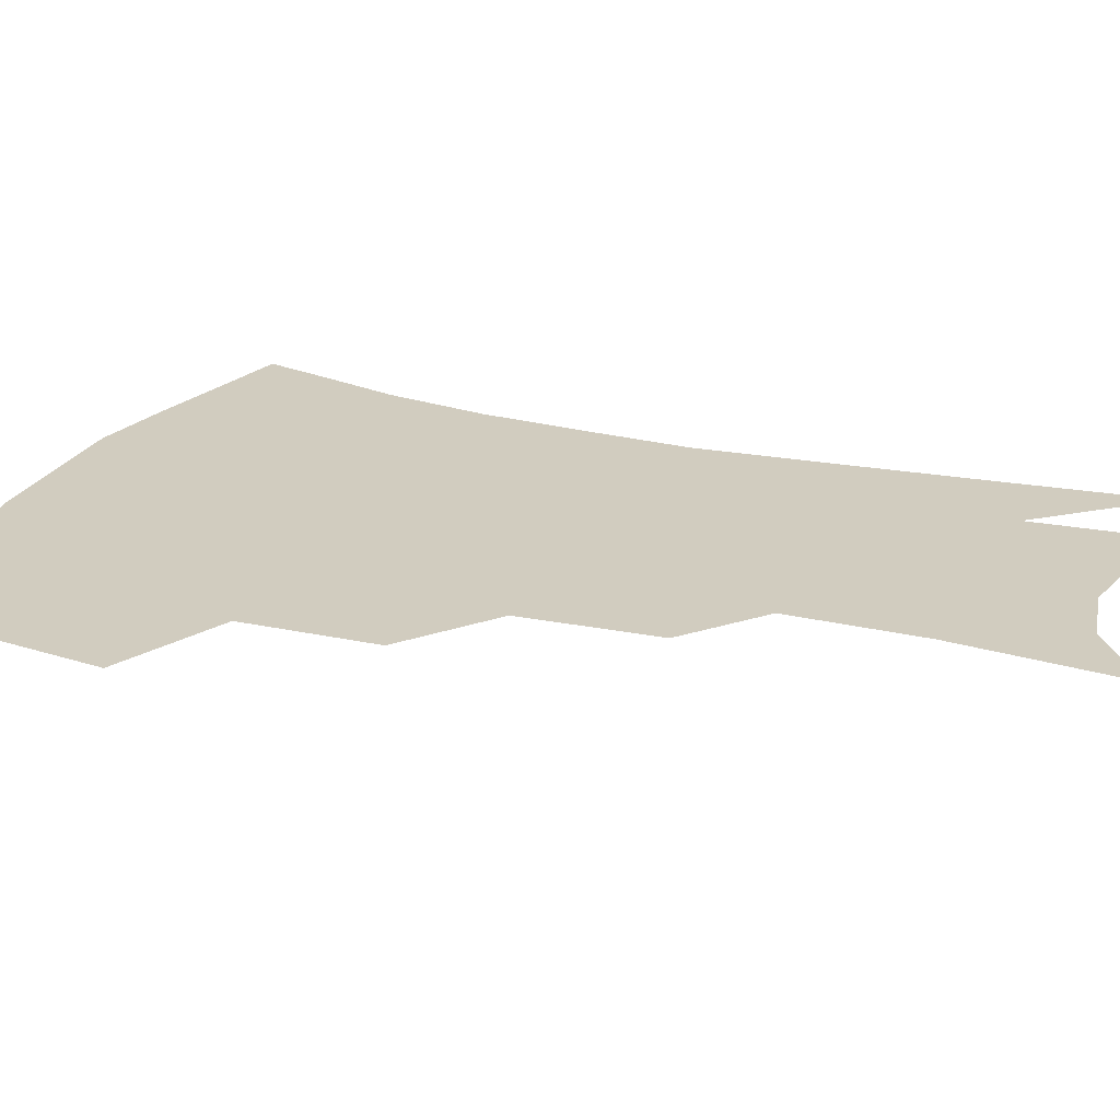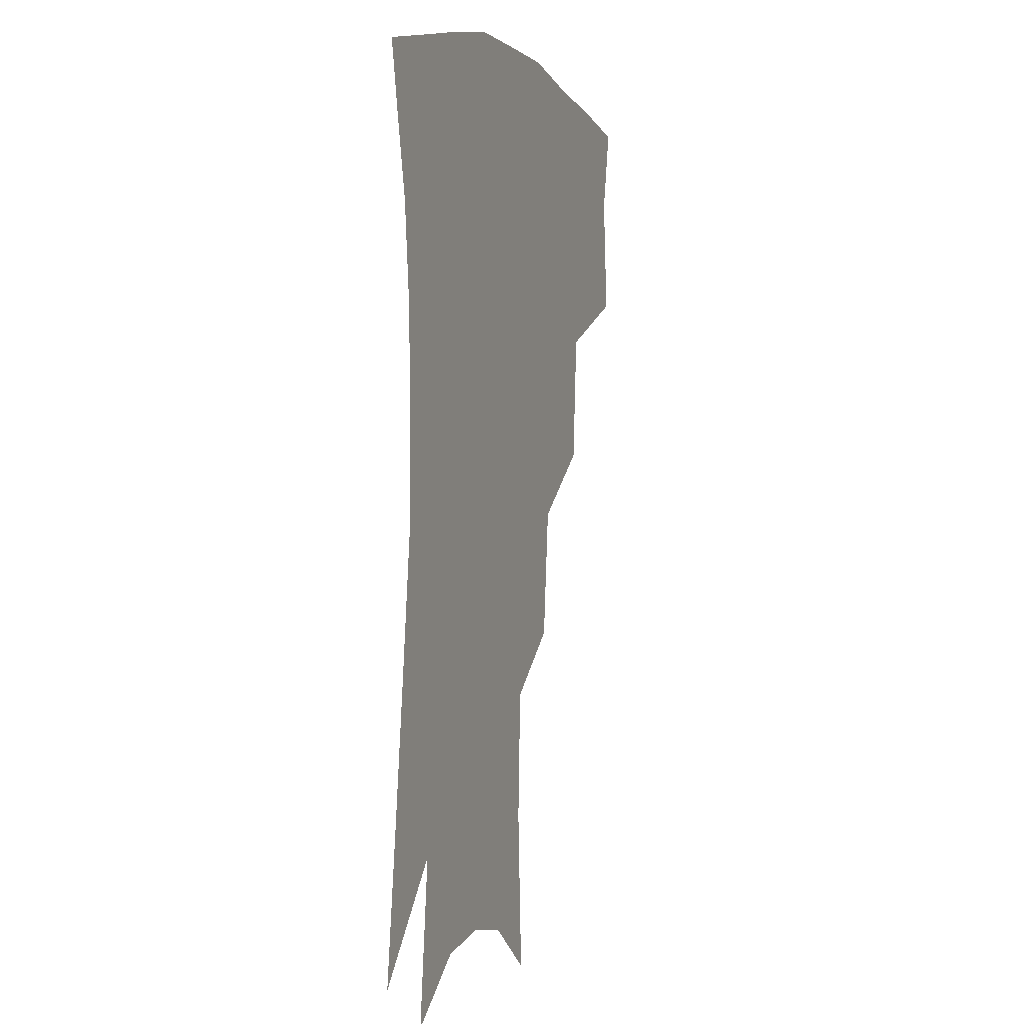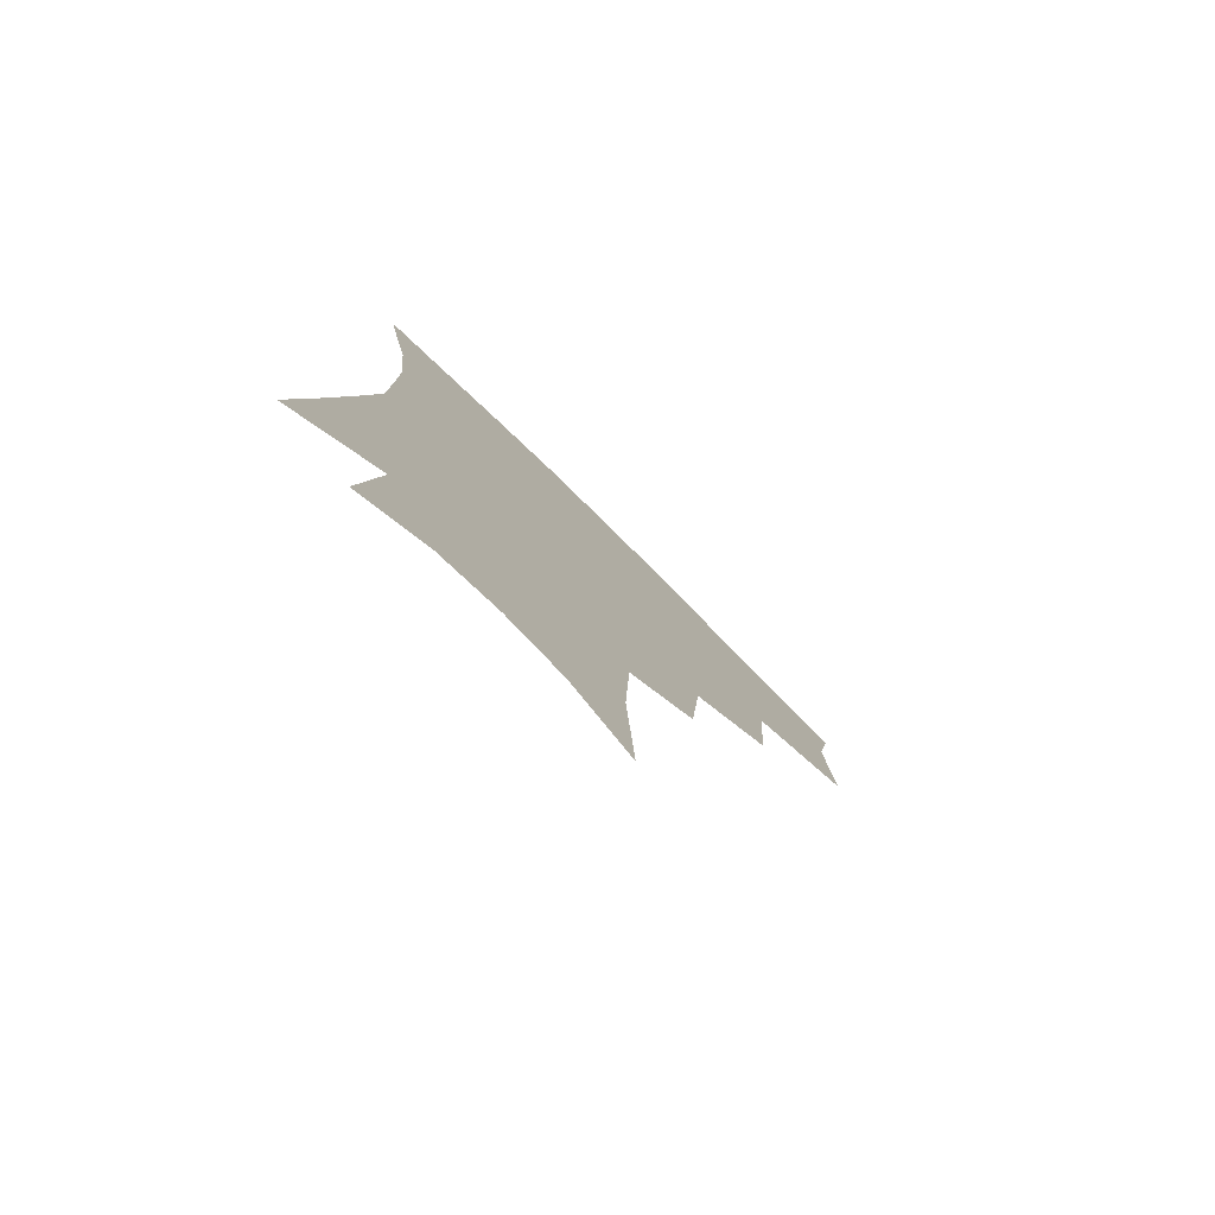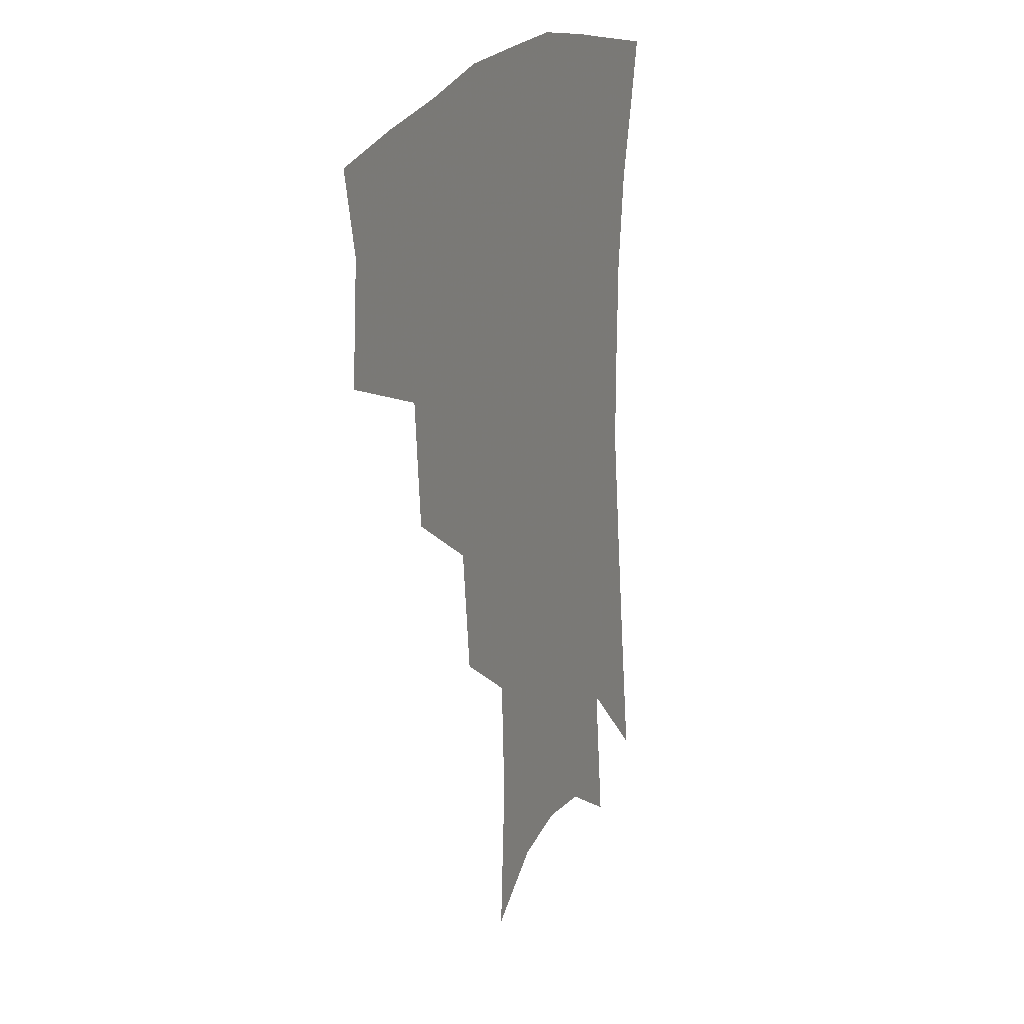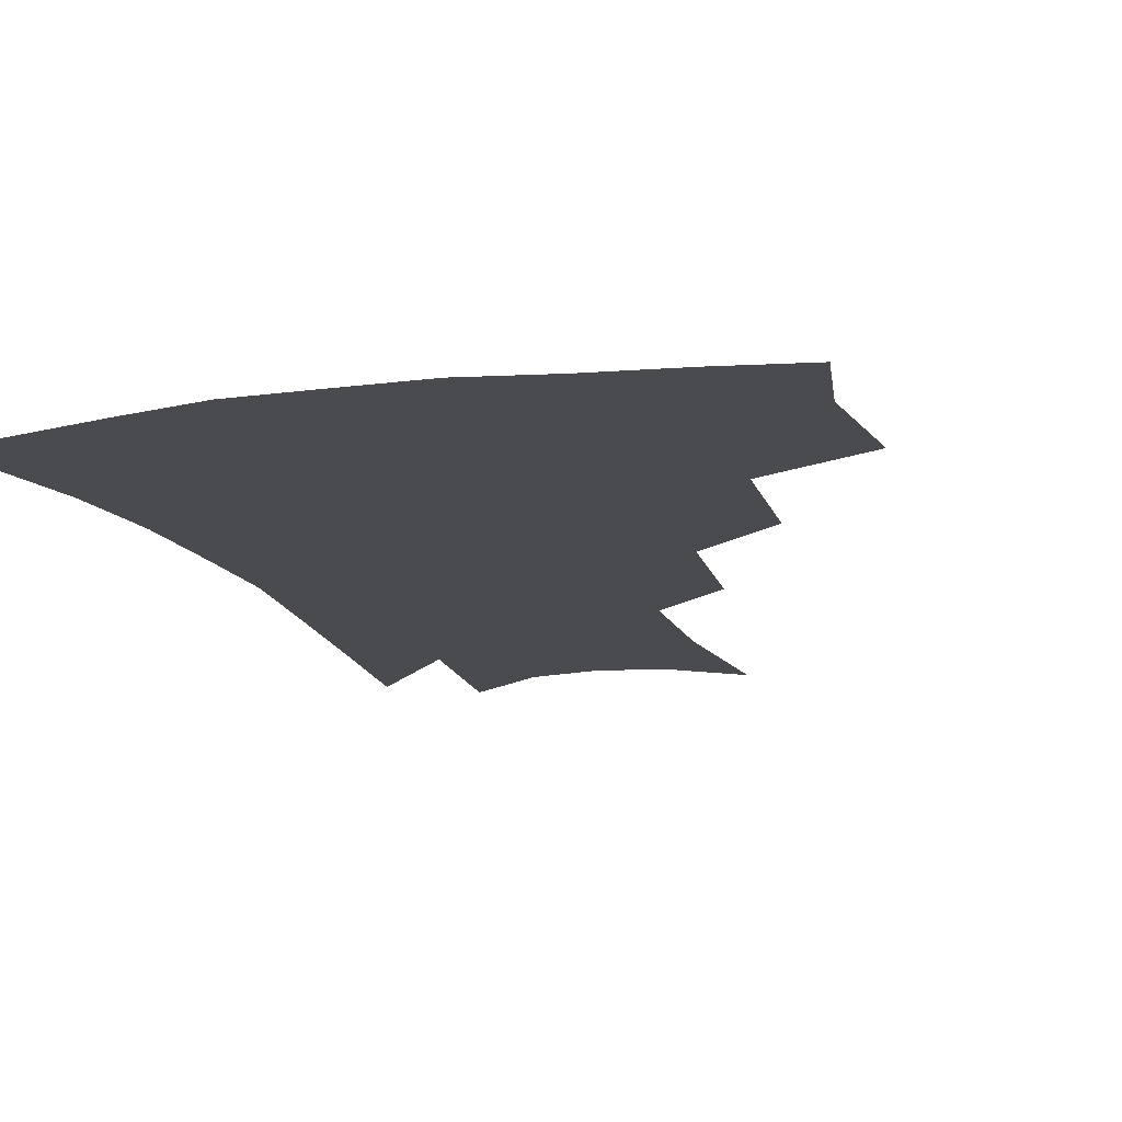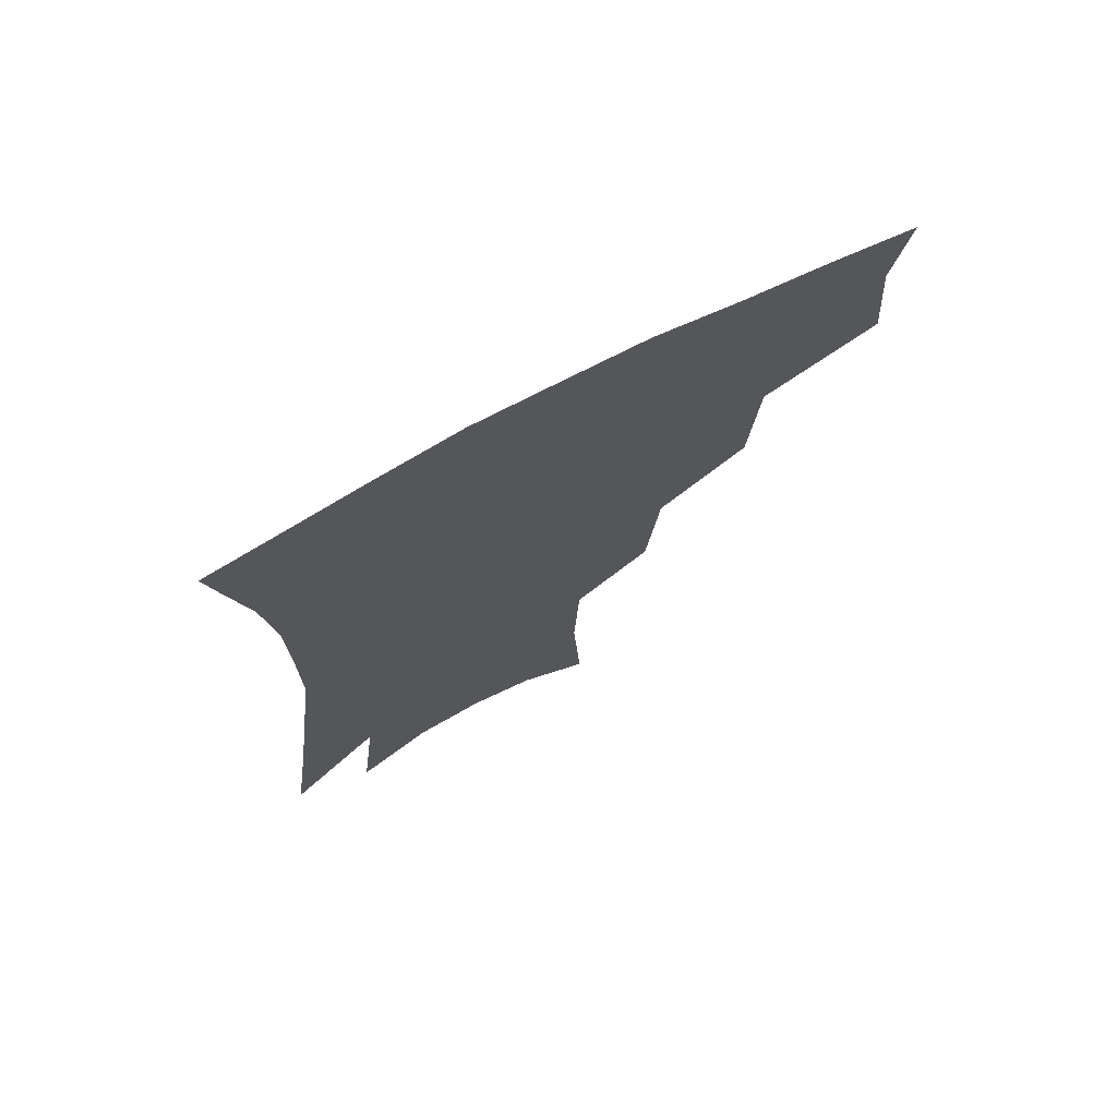
<metadata>
{"format":"obj","ext":"obj","renderer":"f3d","projection":"perspective","resolution":1024,"background":"white","views":[{"elev":24.2,"azim":-66.2,"up":"+Z"},{"elev":2.0,"azim":110.5,"up":"+Y"},{"elev":-79.5,"azim":135.6,"up":"+Y"},{"elev":22.1,"azim":-64.0,"up":"+Y"},{"elev":-14.2,"azim":-161.4,"up":"+Z"},{"elev":73.9,"azim":152.2,"up":"+Y"}]}
</metadata>
<code>
v 468.9 342.9 0
v 472 380.8 0
v 466.7 407.4 0
v 507.6 286.2 0
v 504.6 327.7 0
v 502.7 360.8 0
v 498.4 386.5 0
v 493 413 0
v 539.6 223.6 0
v 535.6 265.5 0
v 531.3 302.6 0
v 530 339.4 0
v 527.4 365.7 0
v 523.8 390.8 0
v 519.5 417.2 0
v 563 110.4 0
v 565.7 163 0
v 564 204.5 0
v 560.2 246.5 0
v 556.6 280.4 0
v 554.8 316 0
v 553.1 343.2 0
v 552.2 369.5 0
v 549.6 394 0
v 545.5 423 0
v 585.1 127.5 0
v 585.1 174.2 0
v 582.3 214.3 0
v 579.3 254.2 0
v 577.3 290.7 0
v 576.6 321.8 0
v 576.3 347.5 0
v 575.9 371.2 0
v 575.1 395.1 0
v 572 423.9 0
v 606.1 132.2 0
v 604 181.8 0
v 600.8 222.6 0
v 598.4 259.8 0
v 597.1 293.9 0
v 597.2 322.3 0
v 598 348 0
v 599.7 372.5 0
v 599.6 395.7 0
v 597.6 424.6 0
v 627.7 129 0
v 623.7 178 0
v 619.6 221.4 0
v 617.4 258.1 0
v 616.7 290.2 0
v 617.1 320.9 0
v 619.1 348.2 0
v 621.7 371.4 0
v 624.2 393.6 0
v 624.2 419.9 0
v 652.2 111.7 0
v 646.3 163.3 0
v 640.1 212.3 0
v 638 248.4 0
v 636.7 282.6 0
v 636.6 315.4 0
v 638.8 344 0
v 643 368.3 0
v 646.9 391.1 0
v 649.4 414.7 0
v 677.2 129.5 0
v 670.5 179.1 0
v 664.9 222.7 0
v 659.7 265 0
v 659.5 297.6 0
v 659.8 331.4 0
v 663.1 363.7 0
v 668.1 387.7 0
v 672.5 410 0
f 5 6 1
f 1 6 2
f 6 7 2
f 2 7 3
f 7 8 3
f 10 11 4
f 4 11 5
f 11 12 5
f 5 12 6
f 12 13 6
f 6 13 7
f 13 14 7
f 7 14 8
f 14 15 8
f 18 19 9
f 9 19 10
f 19 20 10
f 10 20 11
f 20 21 11
f 11 21 12
f 21 22 12
f 12 22 13
f 22 23 13
f 13 23 14
f 23 24 14
f 14 24 15
f 24 25 15
f 16 26 17
f 26 27 17
f 17 27 18
f 27 28 18
f 18 28 19
f 28 29 19
f 19 29 20
f 29 30 20
f 20 30 21
f 30 31 21
f 21 31 22
f 31 32 22
f 22 32 23
f 32 33 23
f 23 33 24
f 33 34 24
f 24 34 25
f 34 35 25
f 26 36 27
f 36 37 27
f 27 37 28
f 37 38 28
f 28 38 29
f 38 39 29
f 29 39 30
f 39 40 30
f 30 40 31
f 40 41 31
f 31 41 32
f 41 42 32
f 32 42 33
f 42 43 33
f 33 43 34
f 43 44 34
f 34 44 35
f 44 45 35
f 36 46 37
f 46 47 37
f 37 47 38
f 47 48 38
f 38 48 39
f 48 49 39
f 39 49 40
f 49 50 40
f 40 50 41
f 50 51 41
f 41 51 42
f 51 52 42
f 42 52 43
f 52 53 43
f 43 53 44
f 53 54 44
f 44 54 45
f 54 55 45
f 46 56 47
f 56 57 47
f 47 57 48
f 57 58 48
f 48 58 49
f 58 59 49
f 49 59 50
f 59 60 50
f 50 60 51
f 60 61 51
f 51 61 52
f 61 62 52
f 52 62 53
f 62 63 53
f 53 63 54
f 63 64 54
f 54 64 55
f 64 65 55
f 57 66 58
f 66 67 58
f 58 67 59
f 67 68 59
f 59 68 60
f 68 69 60
f 60 69 61
f 69 70 61
f 61 70 62
f 70 71 62
f 62 71 63
f 71 72 63
f 63 72 64
f 72 73 64
f 64 73 65
f 73 74 65

</code>
